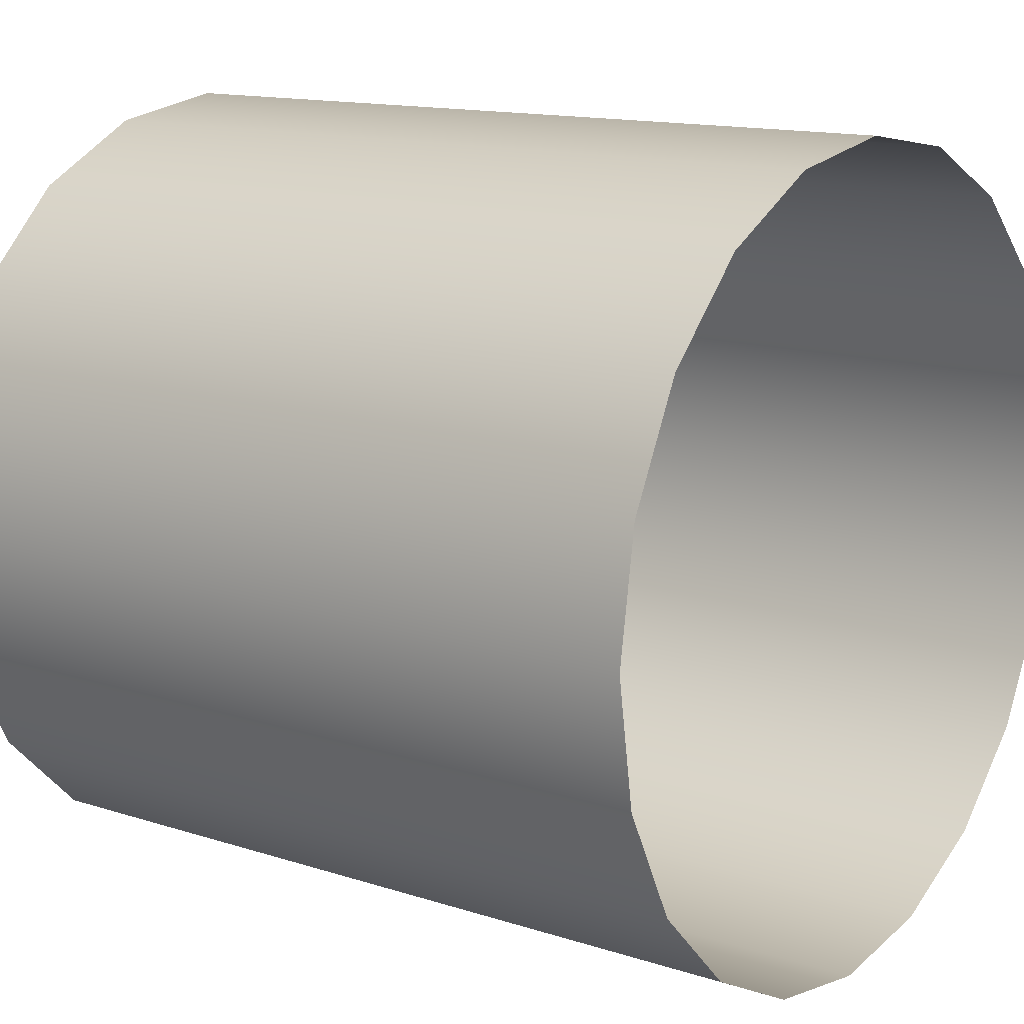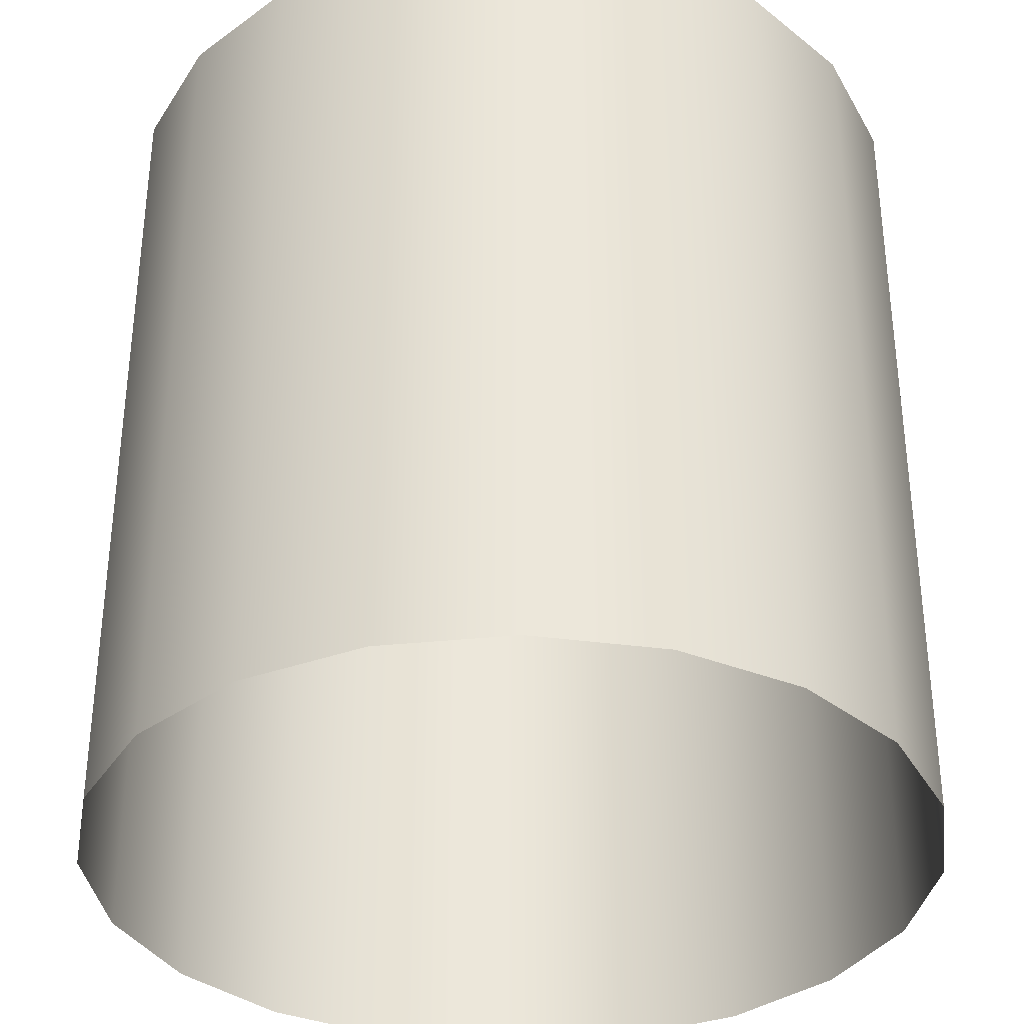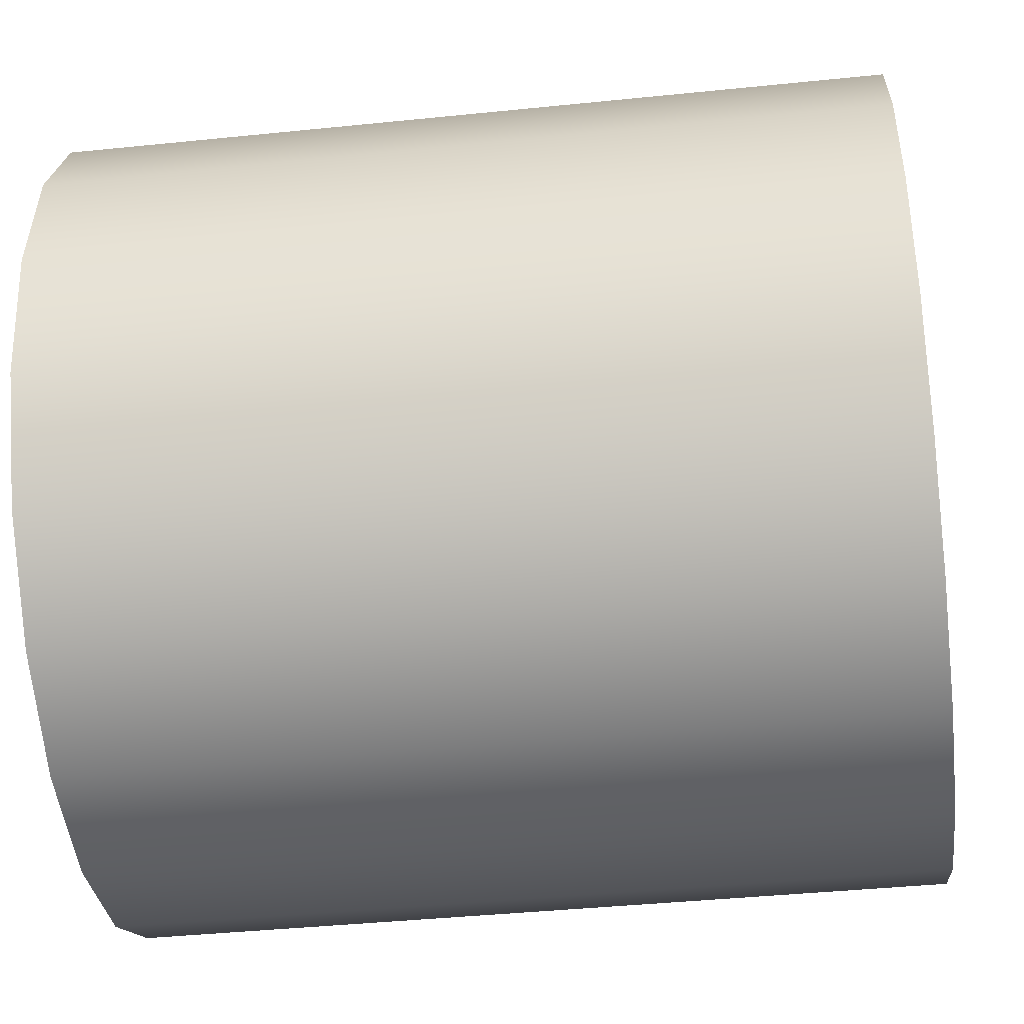
<metadata>
{"format":"obj","ext":"obj","renderer":"f3d","projection":"perspective","resolution":1024,"background":"white","views":[{"elev":13.5,"azim":126.2,"up":"+Z"},{"elev":-35.0,"azim":-145.2,"up":"+Y"},{"elev":-41.3,"azim":97.1,"up":"+Z"}]}
</metadata>
<code>
g default
v 0.9511 -1 -0.309
v 0.809 -1 -0.5878
v 0.5878 -1 -0.809
v 0.309 -1 -0.9511
v 0 -1 -1
v -0.309 -1 -0.9511
v -0.5878 -1 -0.809
v -0.809 -1 -0.5878
v -0.9511 -1 -0.309
v -1 -1 0
v -0.9511 -1 0.309
v -0.809 -1 0.5878
v -0.5878 -1 0.809
v -0.309 -1 0.9511
v -0 -1 1
v 0.309 -1 0.9511
v 0.5878 -1 0.809
v 0.809 -1 0.5878
v 0.9511 -1 0.309
v 1 -1 0
v 0.9511 -0.8 -0.309
v 0.809 -0.8 -0.5878
v 0.5878 -0.8 -0.809
v 0.309 -0.8 -0.9511
v 0 -0.8 -1
v -0.309 -0.8 -0.9511
v -0.5878 -0.8 -0.809
v -0.809 -0.8 -0.5878
v -0.9511 -0.8 -0.309
v -1 -0.8 0
v -0.9511 -0.8 0.309
v -0.809 -0.8 0.5878
v -0.5878 -0.8 0.809
v -0.309 -0.8 0.9511
v -0 -0.8 1
v 0.309 -0.8 0.9511
v 0.5878 -0.8 0.809
v 0.809 -0.8 0.5878
v 0.9511 -0.8 0.309
v 1 -0.8 0
v 0.9511 -0.6 -0.309
v 0.809 -0.6 -0.5878
v 0.5878 -0.6 -0.809
v 0.309 -0.6 -0.9511
v 0 -0.6 -1
v -0.309 -0.6 -0.9511
v -0.5878 -0.6 -0.809
v -0.809 -0.6 -0.5878
v -0.9511 -0.6 -0.309
v -1 -0.6 0
v -0.9511 -0.6 0.309
v -0.809 -0.6 0.5878
v -0.5878 -0.6 0.809
v -0.309 -0.6 0.9511
v -0 -0.6 1
v 0.309 -0.6 0.9511
v 0.5878 -0.6 0.809
v 0.809 -0.6 0.5878
v 0.9511 -0.6 0.309
v 1 -0.6 0
v 0.9511 -0.4 -0.309
v 0.809 -0.4 -0.5878
v 0.5878 -0.4 -0.809
v 0.309 -0.4 -0.9511
v 0 -0.4 -1
v -0.309 -0.4 -0.9511
v -0.5878 -0.4 -0.809
v -0.809 -0.4 -0.5878
v -0.9511 -0.4 -0.309
v -1 -0.4 0
v -0.9511 -0.4 0.309
v -0.809 -0.4 0.5878
v -0.5878 -0.4 0.809
v -0.309 -0.4 0.9511
v -0 -0.4 1
v 0.309 -0.4 0.9511
v 0.5878 -0.4 0.809
v 0.809 -0.4 0.5878
v 0.9511 -0.4 0.309
v 1 -0.4 0
v 0.9511 -0.2 -0.309
v 0.809 -0.2 -0.5878
v 0.5878 -0.2 -0.809
v 0.309 -0.2 -0.9511
v 0 -0.2 -1
v -0.309 -0.2 -0.9511
v -0.5878 -0.2 -0.809
v -0.809 -0.2 -0.5878
v -0.9511 -0.2 -0.309
v -1 -0.2 0
v -0.9511 -0.2 0.309
v -0.809 -0.2 0.5878
v -0.5878 -0.2 0.809
v -0.309 -0.2 0.9511
v -0 -0.2 1
v 0.309 -0.2 0.9511
v 0.5878 -0.2 0.809
v 0.809 -0.2 0.5878
v 0.9511 -0.2 0.309
v 1 -0.2 0
v 0.9511 -0 -0.309
v 0.809 -0 -0.5878
v 0.5878 -0 -0.809
v 0.309 -0 -0.9511
v 0 -0 -1
v -0.309 -0 -0.9511
v -0.5878 -0 -0.809
v -0.809 -0 -0.5878
v -0.9511 -0 -0.309
v -1 -0 0
v -0.9511 -0 0.309
v -0.809 -0 0.5878
v -0.5878 -0 0.809
v -0.309 -0 0.9511
v -0 -0 1
v 0.309 -0 0.9511
v 0.5878 -0 0.809
v 0.809 -0 0.5878
v 0.9511 -0 0.309
v 1 -0 0
v 0.9511 0.2 -0.309
v 0.809 0.2 -0.5878
v 0.5878 0.2 -0.809
v 0.309 0.2 -0.9511
v 0 0.2 -1
v -0.309 0.2 -0.9511
v -0.5878 0.2 -0.809
v -0.809 0.2 -0.5878
v -0.9511 0.2 -0.309
v -1 0.2 0
v -0.9511 0.2 0.309
v -0.809 0.2 0.5878
v -0.5878 0.2 0.809
v -0.309 0.2 0.9511
v -0 0.2 1
v 0.309 0.2 0.9511
v 0.5878 0.2 0.809
v 0.809 0.2 0.5878
v 0.9511 0.2 0.309
v 1 0.2 0
v 0.9511 0.4 -0.309
v 0.809 0.4 -0.5878
v 0.5878 0.4 -0.809
v 0.309 0.4 -0.9511
v 0 0.4 -1
v -0.309 0.4 -0.9511
v -0.5878 0.4 -0.809
v -0.809 0.4 -0.5878
v -0.9511 0.4 -0.309
v -1 0.4 0
v -0.9511 0.4 0.309
v -0.809 0.4 0.5878
v -0.5878 0.4 0.809
v -0.309 0.4 0.9511
v -0 0.4 1
v 0.309 0.4 0.9511
v 0.5878 0.4 0.809
v 0.809 0.4 0.5878
v 0.9511 0.4 0.309
v 1 0.4 0
v 0.9511 0.6 -0.309
v 0.809 0.6 -0.5878
v 0.5878 0.6 -0.809
v 0.309 0.6 -0.9511
v 0 0.6 -1
v -0.309 0.6 -0.9511
v -0.5878 0.6 -0.809
v -0.809 0.6 -0.5878
v -0.9511 0.6 -0.309
v -1 0.6 0
v -0.9511 0.6 0.309
v -0.809 0.6 0.5878
v -0.5878 0.6 0.809
v -0.309 0.6 0.9511
v -0 0.6 1
v 0.309 0.6 0.9511
v 0.5878 0.6 0.809
v 0.809 0.6 0.5878
v 0.9511 0.6 0.309
v 1 0.6 0
v 0.9511 0.8 -0.309
v 0.809 0.8 -0.5878
v 0.5878 0.8 -0.809
v 0.309 0.8 -0.9511
v 0 0.8 -1
v -0.309 0.8 -0.9511
v -0.5878 0.8 -0.809
v -0.809 0.8 -0.5878
v -0.9511 0.8 -0.309
v -1 0.8 0
v -0.9511 0.8 0.309
v -0.809 0.8 0.5878
v -0.5878 0.8 0.809
v -0.309 0.8 0.9511
v -0 0.8 1
v 0.309 0.8 0.9511
v 0.5878 0.8 0.809
v 0.809 0.8 0.5878
v 0.9511 0.8 0.309
v 1 0.8 0
v 0.9511 1 -0.309
v 0.809 1 -0.5878
v 0.5878 1 -0.809
v 0.309 1 -0.9511
v 0 1 -1
v -0.309 1 -0.9511
v -0.5878 1 -0.809
v -0.809 1 -0.5878
v -0.9511 1 -0.309
v -1 1 0
v -0.9511 1 0.309
v -0.809 1 0.5878
v -0.5878 1 0.809
v -0.309 1 0.9511
v -0 1 1
v 0.309 1 0.9511
v 0.5878 1 0.809
v 0.809 1 0.5878
v 0.9511 1 0.309
v 1 1 0
g pCylinder1
f 1 21 22 2
f 2 22 23 3
f 3 23 24 4
f 4 24 25 5
f 5 25 26 6
f 6 26 27 7
f 7 27 28 8
f 8 28 29 9
f 9 29 30 10
f 10 30 31 11
f 11 31 32 12
f 12 32 33 13
f 13 33 34 14
f 14 34 35 15
f 15 35 36 16
f 16 36 37 17
f 17 37 38 18
f 18 38 39 19
f 19 39 40 20
f 20 40 21 1
f 21 41 42 22
f 22 42 43 23
f 23 43 44 24
f 24 44 45 25
f 25 45 46 26
f 26 46 47 27
f 27 47 48 28
f 28 48 49 29
f 29 49 50 30
f 30 50 51 31
f 31 51 52 32
f 32 52 53 33
f 33 53 54 34
f 34 54 55 35
f 35 55 56 36
f 36 56 57 37
f 37 57 58 38
f 38 58 59 39
f 39 59 60 40
f 40 60 41 21
f 41 61 62 42
f 42 62 63 43
f 43 63 64 44
f 44 64 65 45
f 45 65 66 46
f 46 66 67 47
f 47 67 68 48
f 48 68 69 49
f 49 69 70 50
f 50 70 71 51
f 51 71 72 52
f 52 72 73 53
f 53 73 74 54
f 54 74 75 55
f 55 75 76 56
f 56 76 77 57
f 57 77 78 58
f 58 78 79 59
f 59 79 80 60
f 60 80 61 41
f 61 81 82 62
f 62 82 83 63
f 63 83 84 64
f 64 84 85 65
f 65 85 86 66
f 66 86 87 67
f 67 87 88 68
f 68 88 89 69
f 69 89 90 70
f 70 90 91 71
f 71 91 92 72
f 72 92 93 73
f 73 93 94 74
f 74 94 95 75
f 75 95 96 76
f 76 96 97 77
f 77 97 98 78
f 78 98 99 79
f 79 99 100 80
f 80 100 81 61
f 81 101 102 82
f 82 102 103 83
f 83 103 104 84
f 84 104 105 85
f 85 105 106 86
f 86 106 107 87
f 87 107 108 88
f 88 108 109 89
f 89 109 110 90
f 90 110 111 91
f 91 111 112 92
f 92 112 113 93
f 93 113 114 94
f 94 114 115 95
f 95 115 116 96
f 96 116 117 97
f 97 117 118 98
f 98 118 119 99
f 99 119 120 100
f 100 120 101 81
f 101 121 122 102
f 102 122 123 103
f 103 123 124 104
f 104 124 125 105
f 105 125 126 106
f 106 126 127 107
f 107 127 128 108
f 108 128 129 109
f 109 129 130 110
f 110 130 131 111
f 111 131 132 112
f 112 132 133 113
f 113 133 134 114
f 114 134 135 115
f 115 135 136 116
f 116 136 137 117
f 117 137 138 118
f 118 138 139 119
f 119 139 140 120
f 120 140 121 101
f 121 141 142 122
f 122 142 143 123
f 123 143 144 124
f 124 144 145 125
f 125 145 146 126
f 126 146 147 127
f 127 147 148 128
f 128 148 149 129
f 129 149 150 130
f 130 150 151 131
f 131 151 152 132
f 132 152 153 133
f 133 153 154 134
f 134 154 155 135
f 135 155 156 136
f 136 156 157 137
f 137 157 158 138
f 138 158 159 139
f 139 159 160 140
f 140 160 141 121
f 141 161 162 142
f 142 162 163 143
f 143 163 164 144
f 144 164 165 145
f 145 165 166 146
f 146 166 167 147
f 147 167 168 148
f 148 168 169 149
f 149 169 170 150
f 150 170 171 151
f 151 171 172 152
f 152 172 173 153
f 153 173 174 154
f 154 174 175 155
f 155 175 176 156
f 156 176 177 157
f 157 177 178 158
f 158 178 179 159
f 159 179 180 160
f 160 180 161 141
f 161 181 182 162
f 162 182 183 163
f 163 183 184 164
f 164 184 185 165
f 165 185 186 166
f 166 186 187 167
f 167 187 188 168
f 168 188 189 169
f 169 189 190 170
f 170 190 191 171
f 171 191 192 172
f 172 192 193 173
f 173 193 194 174
f 174 194 195 175
f 175 195 196 176
f 176 196 197 177
f 177 197 198 178
f 178 198 199 179
f 179 199 200 180
f 180 200 181 161
f 181 201 202 182
f 182 202 203 183
f 183 203 204 184
f 184 204 205 185
f 185 205 206 186
f 186 206 207 187
f 187 207 208 188
f 188 208 209 189
f 189 209 210 190
f 190 210 211 191
f 191 211 212 192
f 192 212 213 193
f 193 213 214 194
f 194 214 215 195
f 195 215 216 196
f 196 216 217 197
f 197 217 218 198
f 198 218 219 199
f 199 219 220 200
f 200 220 201 181
g default
v 0.9511 -1 -0.309
v 0.809 -1 -0.5878
v 0.5878 -1 -0.809
v 0.309 -1 -0.9511
v 0 -1 -1
v -0.309 -1 -0.9511
v -0.5878 -1 -0.809
v -0.809 -1 -0.5878
v -0.9511 -1 -0.309
v -1 -1 0
v -0.9511 -1 0.309
v -0.809 -1 0.5878
v -0.5878 -1 0.809
v -0.309 -1 0.9511
v -0 -1 1
v 0.309 -1 0.9511
v 0.5878 -1 0.809
v 0.809 -1 0.5878
v 0.9511 -1 0.309
v 1 -1 0
v 0.9511 -0.8 -0.309
v 0.809 -0.8 -0.5878
v 0.5878 -0.8 -0.809
v 0.309 -0.8 -0.9511
v 0 -0.8 -1
v -0.309 -0.8 -0.9511
v -0.5878 -0.8 -0.809
v -0.809 -0.8 -0.5878
v -0.9511 -0.8 -0.309
v -1 -0.8 0
v -0.9511 -0.8 0.309
v -0.809 -0.8 0.5878
v -0.5878 -0.8 0.809
v -0.309 -0.8 0.9511
v -0 -0.8 1
v 0.309 -0.8 0.9511
v 0.5878 -0.8 0.809
v 0.809 -0.8 0.5878
v 0.9511 -0.8 0.309
v 1 -0.8 0
v 0.9511 -0.6 -0.309
v 0.809 -0.6 -0.5878
v 0.5878 -0.6 -0.809
v 0.309 -0.6 -0.9511
v 0 -0.6 -1
v -0.309 -0.6 -0.9511
v -0.5878 -0.6 -0.809
v -0.809 -0.6 -0.5878
v -0.9511 -0.6 -0.309
v -1 -0.6 0
v -0.9511 -0.6 0.309
v -0.809 -0.6 0.5878
v -0.5878 -0.6 0.809
v -0.309 -0.6 0.9511
v -0 -0.6 1
v 0.309 -0.6 0.9511
v 0.5878 -0.6 0.809
v 0.809 -0.6 0.5878
v 0.9511 -0.6 0.309
v 1 -0.6 0
v 0.9511 -0.4 -0.309
v 0.809 -0.4 -0.5878
v 0.5878 -0.4 -0.809
v 0.309 -0.4 -0.9511
v 0 -0.4 -1
v -0.309 -0.4 -0.9511
v -0.5878 -0.4 -0.809
v -0.809 -0.4 -0.5878
v -0.9511 -0.4 -0.309
v -1 -0.4 0
v -0.9511 -0.4 0.309
v -0.809 -0.4 0.5878
v -0.5878 -0.4 0.809
v -0.309 -0.4 0.9511
v -0 -0.4 1
v 0.309 -0.4 0.9511
v 0.5878 -0.4 0.809
v 0.809 -0.4 0.5878
v 0.9511 -0.4 0.309
v 1 -0.4 0
v 0.9511 -0.2 -0.309
v 0.809 -0.2 -0.5878
v 0.5878 -0.2 -0.809
v 0.309 -0.2 -0.9511
v 0 -0.2 -1
v -0.309 -0.2 -0.9511
v -0.5878 -0.2 -0.809
v -0.809 -0.2 -0.5878
v -0.9511 -0.2 -0.309
v -1 -0.2 0
v -0.9511 -0.2 0.309
v -0.809 -0.2 0.5878
v -0.5878 -0.2 0.809
v -0.309 -0.2 0.9511
v -0 -0.2 1
v 0.309 -0.2 0.9511
v 0.5878 -0.2 0.809
v 0.809 -0.2 0.5878
v 0.9511 -0.2 0.309
v 1 -0.2 0
v 0.9511 -0 -0.309
v 0.809 -0 -0.5878
v 0.5878 -0 -0.809
v 0.309 -0 -0.9511
v 0 -0 -1
v -0.309 -0 -0.9511
v -0.5878 -0 -0.809
v -0.809 -0 -0.5878
v -0.9511 -0 -0.309
v -1 -0 0
v -0.9511 -0 0.309
v -0.809 -0 0.5878
v -0.5878 -0 0.809
v -0.309 -0 0.9511
v -0 -0 1
v 0.309 -0 0.9511
v 0.5878 -0 0.809
v 0.809 -0 0.5878
v 0.9511 -0 0.309
v 1 -0 0
v 0.9511 0.2 -0.309
v 0.809 0.2 -0.5878
v 0.5878 0.2 -0.809
v 0.309 0.2 -0.9511
v 0 0.2 -1
v -0.309 0.2 -0.9511
v -0.5878 0.2 -0.809
v -0.809 0.2 -0.5878
v -0.9511 0.2 -0.309
v -1 0.2 0
v -0.9511 0.2 0.309
v -0.809 0.2 0.5878
v -0.5878 0.2 0.809
v -0.309 0.2 0.9511
v -0 0.2 1
v 0.309 0.2 0.9511
v 0.5878 0.2 0.809
v 0.809 0.2 0.5878
v 0.9511 0.2 0.309
v 1 0.2 0
v 0.9511 0.4 -0.309
v 0.809 0.4 -0.5878
v 0.5878 0.4 -0.809
v 0.309 0.4 -0.9511
v 0 0.4 -1
v -0.309 0.4 -0.9511
v -0.5878 0.4 -0.809
v -0.809 0.4 -0.5878
v -0.9511 0.4 -0.309
v -1 0.4 0
v -0.9511 0.4 0.309
v -0.809 0.4 0.5878
v -0.5878 0.4 0.809
v -0.309 0.4 0.9511
v -0 0.4 1
v 0.309 0.4 0.9511
v 0.5878 0.4 0.809
v 0.809 0.4 0.5878
v 0.9511 0.4 0.309
v 1 0.4 0
v 0.9511 0.6 -0.309
v 0.809 0.6 -0.5878
v 0.5878 0.6 -0.809
v 0.309 0.6 -0.9511
v 0 0.6 -1
v -0.309 0.6 -0.9511
v -0.5878 0.6 -0.809
v -0.809 0.6 -0.5878
v -0.9511 0.6 -0.309
v -1 0.6 0
v -0.9511 0.6 0.309
v -0.809 0.6 0.5878
v -0.5878 0.6 0.809
v -0.309 0.6 0.9511
v -0 0.6 1
v 0.309 0.6 0.9511
v 0.5878 0.6 0.809
v 0.809 0.6 0.5878
v 0.9511 0.6 0.309
v 1 0.6 0
v 0.9511 0.8 -0.309
v 0.809 0.8 -0.5878
v 0.5878 0.8 -0.809
v 0.309 0.8 -0.9511
v 0 0.8 -1
v -0.309 0.8 -0.9511
v -0.5878 0.8 -0.809
v -0.809 0.8 -0.5878
v -0.9511 0.8 -0.309
v -1 0.8 0
v -0.9511 0.8 0.309
v -0.809 0.8 0.5878
v -0.5878 0.8 0.809
v -0.309 0.8 0.9511
v -0 0.8 1
v 0.309 0.8 0.9511
v 0.5878 0.8 0.809
v 0.809 0.8 0.5878
v 0.9511 0.8 0.309
v 1 0.8 0
v 0.9511 1 -0.309
v 0.809 1 -0.5878
v 0.5878 1 -0.809
v 0.309 1 -0.9511
v 0 1 -1
v -0.309 1 -0.9511
v -0.5878 1 -0.809
v -0.809 1 -0.5878
v -0.9511 1 -0.309
v -1 1 0
v -0.9511 1 0.309
v -0.809 1 0.5878
v -0.5878 1 0.809
v -0.309 1 0.9511
v -0 1 1
v 0.309 1 0.9511
v 0.5878 1 0.809
v 0.809 1 0.5878
v 0.9511 1 0.309
v 1 1 0
g pCylinder1
f 221 241 242 222
f 222 242 243 223
f 223 243 244 224
f 224 244 245 225
f 225 245 246 226
f 226 246 247 227
f 227 247 248 228
f 228 248 249 229
f 229 249 250 230
f 230 250 251 231
f 231 251 252 232
f 232 252 253 233
f 233 253 254 234
f 234 254 255 235
f 235 255 256 236
f 236 256 257 237
f 237 257 258 238
f 238 258 259 239
f 239 259 260 240
f 240 260 241 221
f 241 261 262 242
f 242 262 263 243
f 243 263 264 244
f 244 264 265 245
f 245 265 266 246
f 246 266 267 247
f 247 267 268 248
f 248 268 269 249
f 249 269 270 250
f 250 270 271 251
f 251 271 272 252
f 252 272 273 253
f 253 273 274 254
f 254 274 275 255
f 255 275 276 256
f 256 276 277 257
f 257 277 278 258
f 258 278 279 259
f 259 279 280 260
f 260 280 261 241
f 261 281 282 262
f 262 282 283 263
f 263 283 284 264
f 264 284 285 265
f 265 285 286 266
f 266 286 287 267
f 267 287 288 268
f 268 288 289 269
f 269 289 290 270
f 270 290 291 271
f 271 291 292 272
f 272 292 293 273
f 273 293 294 274
f 274 294 295 275
f 275 295 296 276
f 276 296 297 277
f 277 297 298 278
f 278 298 299 279
f 279 299 300 280
f 280 300 281 261
f 281 301 302 282
f 282 302 303 283
f 283 303 304 284
f 284 304 305 285
f 285 305 306 286
f 286 306 307 287
f 287 307 308 288
f 288 308 309 289
f 289 309 310 290
f 290 310 311 291
f 291 311 312 292
f 292 312 313 293
f 293 313 314 294
f 294 314 315 295
f 295 315 316 296
f 296 316 317 297
f 297 317 318 298
f 298 318 319 299
f 299 319 320 300
f 300 320 301 281
f 301 321 322 302
f 302 322 323 303
f 303 323 324 304
f 304 324 325 305
f 305 325 326 306
f 306 326 327 307
f 307 327 328 308
f 308 328 329 309
f 309 329 330 310
f 310 330 331 311
f 311 331 332 312
f 312 332 333 313
f 313 333 334 314
f 314 334 335 315
f 315 335 336 316
f 316 336 337 317
f 317 337 338 318
f 318 338 339 319
f 319 339 340 320
f 320 340 321 301
f 321 341 342 322
f 322 342 343 323
f 323 343 344 324
f 324 344 345 325
f 325 345 346 326
f 326 346 347 327
f 327 347 348 328
f 328 348 349 329
f 329 349 350 330
f 330 350 351 331
f 331 351 352 332
f 332 352 353 333
f 333 353 354 334
f 334 354 355 335
f 335 355 356 336
f 336 356 357 337
f 337 357 358 338
f 338 358 359 339
f 339 359 360 340
f 340 360 341 321
f 341 361 362 342
f 342 362 363 343
f 343 363 364 344
f 344 364 365 345
f 345 365 366 346
f 346 366 367 347
f 347 367 368 348
f 348 368 369 349
f 349 369 370 350
f 350 370 371 351
f 351 371 372 352
f 352 372 373 353
f 353 373 374 354
f 354 374 375 355
f 355 375 376 356
f 356 376 377 357
f 357 377 378 358
f 358 378 379 359
f 359 379 380 360
f 360 380 361 341
f 361 381 382 362
f 362 382 383 363
f 363 383 384 364
f 364 384 385 365
f 365 385 386 366
f 366 386 387 367
f 367 387 388 368
f 368 388 389 369
f 369 389 390 370
f 370 390 391 371
f 371 391 392 372
f 372 392 393 373
f 373 393 394 374
f 374 394 395 375
f 375 395 396 376
f 376 396 397 377
f 377 397 398 378
f 378 398 399 379
f 379 399 400 380
f 380 400 381 361
f 381 401 402 382
f 382 402 403 383
f 383 403 404 384
f 384 404 405 385
f 385 405 406 386
f 386 406 407 387
f 387 407 408 388
f 388 408 409 389
f 389 409 410 390
f 390 410 411 391
f 391 411 412 392
f 392 412 413 393
f 393 413 414 394
f 394 414 415 395
f 395 415 416 396
f 396 416 417 397
f 397 417 418 398
f 398 418 419 399
f 399 419 420 400
f 400 420 401 381
f 401 421 422 402
f 402 422 423 403
f 403 423 424 404
f 404 424 425 405
f 405 425 426 406
f 406 426 427 407
f 407 427 428 408
f 408 428 429 409
f 409 429 430 410
f 410 430 431 411
f 411 431 432 412
f 412 432 433 413
f 413 433 434 414
f 414 434 435 415
f 415 435 436 416
f 416 436 437 417
f 417 437 438 418
f 418 438 439 419
f 419 439 440 420
f 420 440 421 401

</code>
